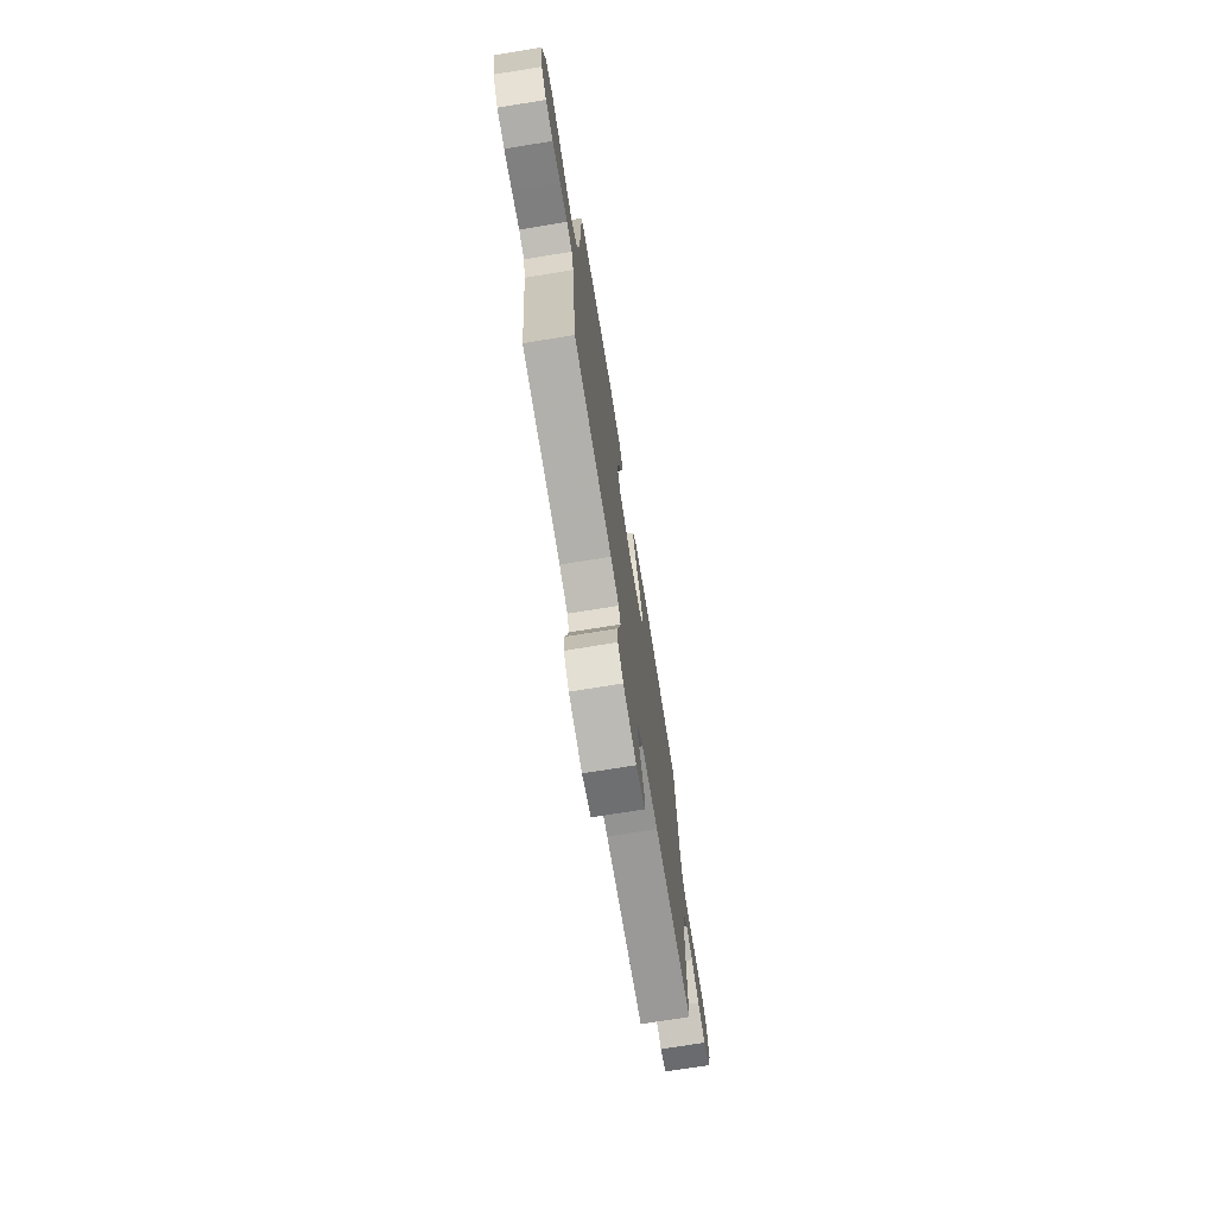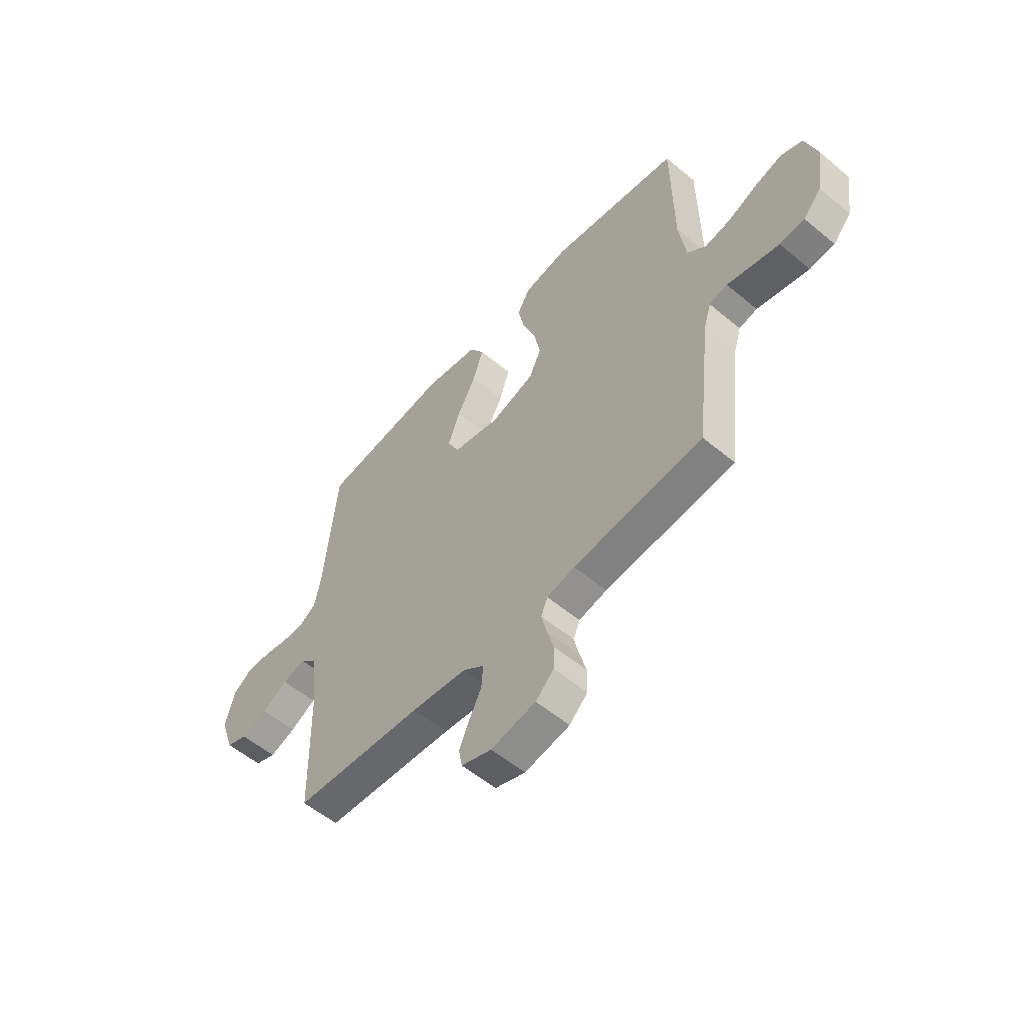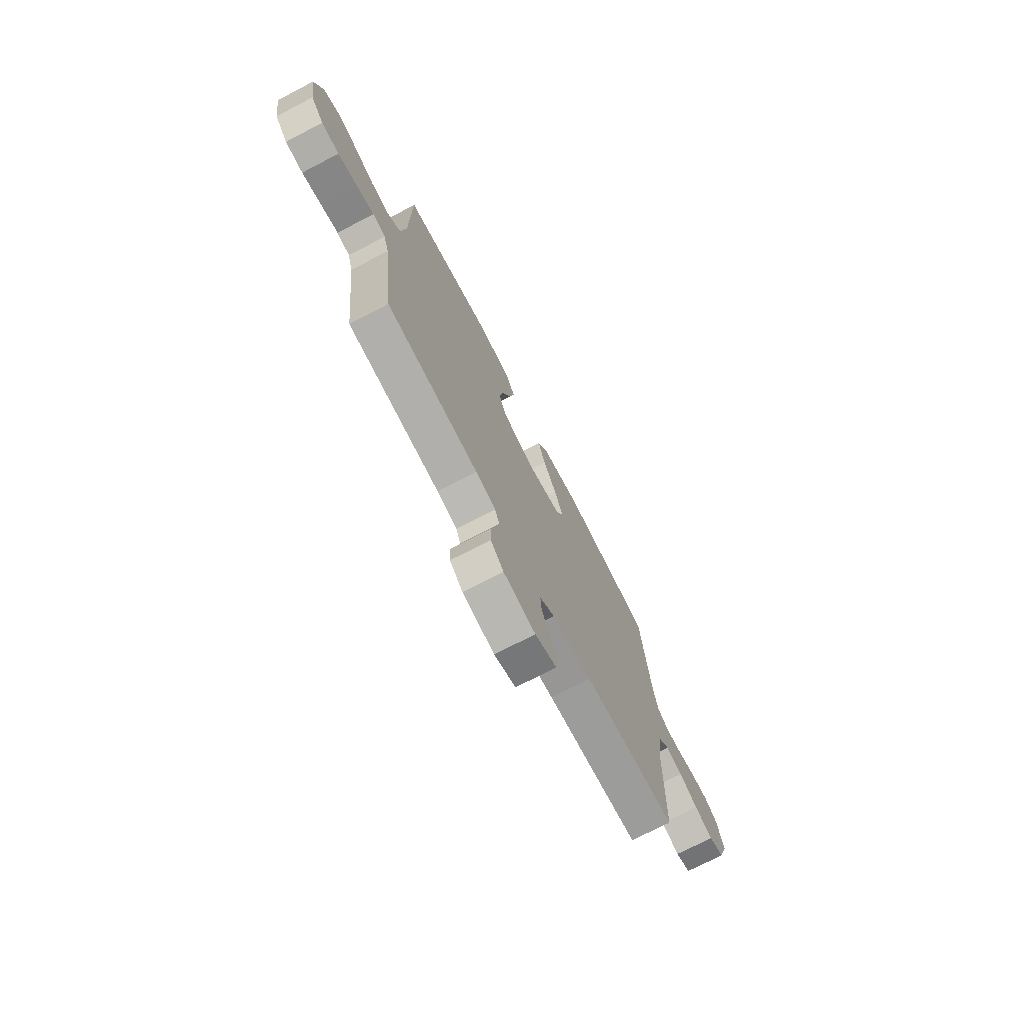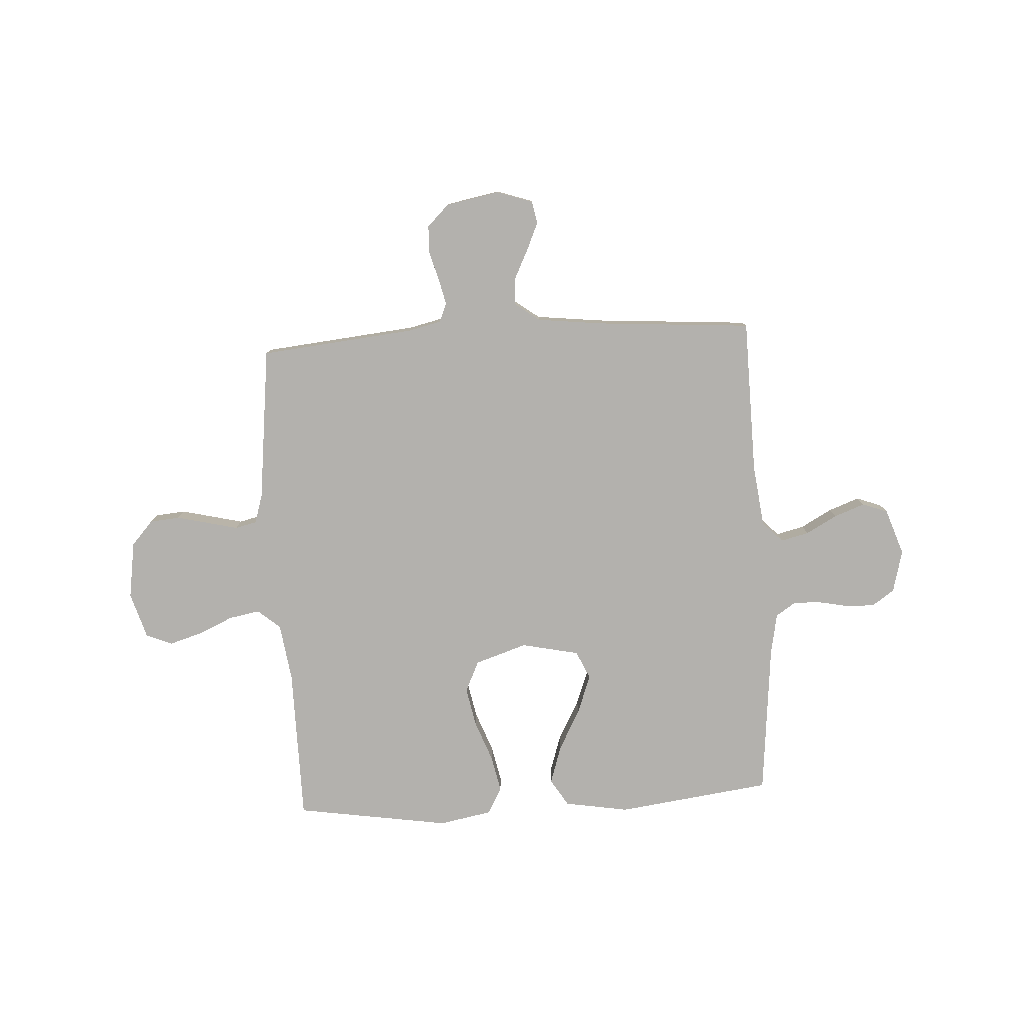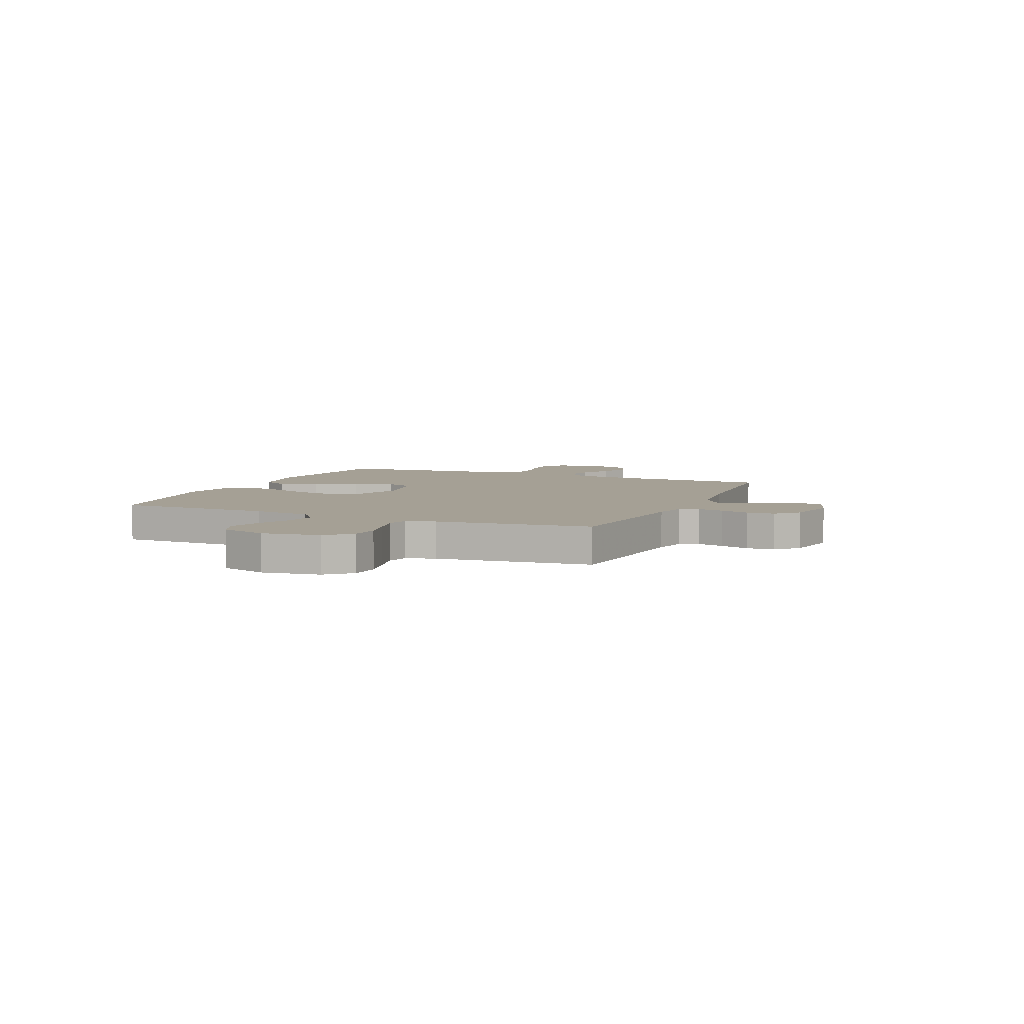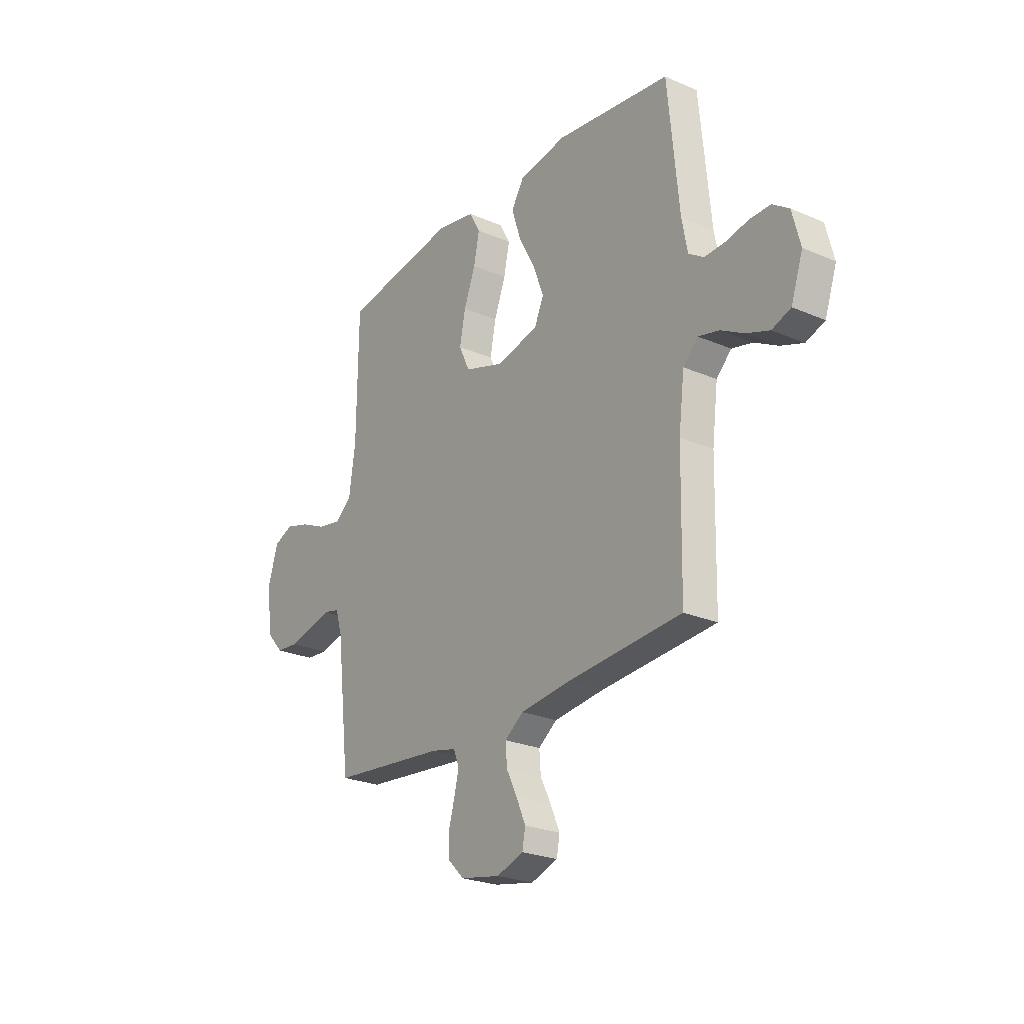
<metadata>
{"format":"obj","ext":"obj","renderer":"f3d","projection":"perspective","resolution":1024,"background":"white","views":[{"elev":-73.1,"azim":99.2,"up":"+Z"},{"elev":-55.8,"azim":48.8,"up":"+Z"},{"elev":-73.5,"azim":117.4,"up":"+Z"},{"elev":-79.3,"azim":-176.7,"up":"+Y"},{"elev":5.9,"azim":113.4,"up":"+Y"},{"elev":-24.7,"azim":-125.2,"up":"+Z"}]}
</metadata>
<code>
v 0.5 0.07 0.5
v 0.503 0.07 0.2
v 0.519 0.07 0.087
v 0.563 0.07 0.05
v 0.623 0.07 0.061
v 0.69 0.07 0.091
v 0.754 0.07 0.11
v 0.805 0.07 0.089
v 0.832 0.07 0
v 0.815 0.07 -0.111
v 0.773 0.07 -0.158
v 0.715 0.07 -0.163
v 0.652 0.07 -0.148
v 0.594 0.07 -0.134
v 0.552 0.07 -0.144
v 0.535 0.07 -0.2
v 0.5 0.07 -0.5
v 0.2 0.07 -0.53
v 0.135 0.07 -0.545
v 0.12 0.07 -0.582
v 0.132 0.07 -0.633
v 0.148 0.07 -0.689
v 0.146 0.07 -0.742
v 0.104 0.07 -0.783
v 0 0.07 -0.803
v -0.07 0.07 -0.779
v -0.078 0.07 -0.736
v -0.054 0.07 -0.681
v -0.026 0.07 -0.625
v -0.022 0.07 -0.573
v -0.071 0.07 -0.537
v -0.2 0.07 -0.522
v -0.5 0.07 -0.5
v -0.506 0.07 -0.2
v -0.521 0.07 -0.079
v -0.56 0.07 -0.04
v -0.614 0.07 -0.053
v -0.674 0.07 -0.086
v -0.734 0.07 -0.108
v -0.783 0.07 -0.09
v -0.814 0.07 0
v -0.793 0.07 0.082
v -0.75 0.07 0.112
v -0.695 0.07 0.111
v -0.636 0.07 0.099
v -0.583 0.07 0.097
v -0.544 0.07 0.123
v -0.529 0.07 0.2
v -0.5 0.07 0.5
v -0.2 0.07 0.539
v -0.075 0.07 0.518
v -0.042 0.07 0.465
v -0.066 0.07 0.391
v -0.109 0.07 0.311
v -0.137 0.07 0.236
v -0.112 0.07 0.181
v 0 0.07 0.157
v 0.101 0.07 0.19
v 0.129 0.07 0.25
v 0.114 0.07 0.326
v 0.084 0.07 0.405
v 0.069 0.07 0.476
v 0.098 0.07 0.528
v 0.2 0.07 0.547
v 0.5 0 0.5
v 0.503 0 0.2
v 0.519 0 0.087
v 0.563 0 0.05
v 0.623 0 0.061
v 0.69 0 0.091
v 0.754 0 0.11
v 0.805 0 0.089
v 0.832 0 0
v 0.815 0 -0.111
v 0.773 0 -0.158
v 0.715 0 -0.163
v 0.652 0 -0.148
v 0.594 0 -0.134
v 0.552 0 -0.144
v 0.535 0 -0.2
v 0.5 0 -0.5
v 0.2 0 -0.53
v 0.135 0 -0.545
v 0.12 0 -0.582
v 0.132 0 -0.633
v 0.148 0 -0.689
v 0.146 0 -0.742
v 0.104 0 -0.783
v 0 0 -0.803
v -0.07 0 -0.779
v -0.078 0 -0.736
v -0.054 0 -0.681
v -0.026 0 -0.625
v -0.022 0 -0.573
v -0.071 0 -0.537
v -0.2 0 -0.522
v -0.5 0 -0.5
v -0.506 0 -0.2
v -0.521 0 -0.079
v -0.56 0 -0.04
v -0.614 0 -0.053
v -0.674 0 -0.086
v -0.734 0 -0.108
v -0.783 0 -0.09
v -0.814 0 0
v -0.793 0 0.082
v -0.75 0 0.112
v -0.695 0 0.111
v -0.636 0 0.099
v -0.583 0 0.097
v -0.544 0 0.123
v -0.529 0 0.2
v -0.5 0 0.5
v -0.2 0 0.539
v -0.075 0 0.518
v -0.042 0 0.465
v -0.066 0 0.391
v -0.109 0 0.311
v -0.137 0 0.236
v -0.112 0 0.181
v 0 0 0.157
v 0.101 0 0.19
v 0.129 0 0.25
v 0.114 0 0.326
v 0.084 0 0.405
v 0.069 0 0.476
v 0.098 0 0.528
v 0.2 0 0.547
f 63 64 1 2
f 60 61 62 63
f 59 60 63 2
f 58 59 2 3
f 57 58 3 4
f 51 52 53 54
f 51 54 55
f 48 49 50 51
f 47 48 51 55
f 46 47 55 56
f 42 43 44 45
f 42 45 46
f 41 42 46
f 37 38 39 40
f 36 37 40 41
f 32 33 34
f 31 32 34 35
f 30 31 35
f 26 27 28 29
f 24 25 26 29
f 24 29 30
f 21 22 23 24
f 20 21 24 30
f 19 20 30 35
f 16 17 18
f 15 16 18 19
f 11 12 13 14
f 9 10 11 14
f 9 14 15
f 8 9 15
f 5 6 7 8
f 4 5 8 15
f 57 4 15 19
f 36 41 46 56
f 36 56 57
f 19 35 36 57
f 66 65 128 127
f 127 126 125 124
f 66 127 124 123
f 67 66 123 122
f 68 67 122 121
f 118 117 116 115
f 119 118 115
f 115 114 113 112
f 119 115 112 111
f 120 119 111 110
f 109 108 107 106
f 110 109 106
f 110 106 105
f 104 103 102 101
f 105 104 101 100
f 98 97 96
f 99 98 96 95
f 99 95 94
f 93 92 91 90
f 93 90 89 88
f 94 93 88
f 88 87 86 85
f 94 88 85 84
f 99 94 84 83
f 82 81 80
f 83 82 80 79
f 78 77 76 75
f 78 75 74 73
f 79 78 73
f 79 73 72
f 72 71 70 69
f 79 72 69 68
f 83 79 68 121
f 120 110 105 100
f 121 120 100
f 121 100 99 83
f 1 65 66 2
f 2 66 67 3
f 3 67 68 4
f 4 68 69 5
f 5 69 70 6
f 6 70 71 7
f 7 71 72 8
f 8 72 73 9
f 9 73 74 10
f 10 74 75 11
f 11 75 76 12
f 12 76 77 13
f 13 77 78 14
f 14 78 79 15
f 15 79 80 16
f 16 80 81 17
f 17 81 82 18
f 18 82 83 19
f 19 83 84 20
f 20 84 85 21
f 21 85 86 22
f 22 86 87 23
f 23 87 88 24
f 24 88 89 25
f 25 89 90 26
f 26 90 91 27
f 27 91 92 28
f 28 92 93 29
f 29 93 94 30
f 30 94 95 31
f 31 95 96 32
f 32 96 97 33
f 33 97 98 34
f 34 98 99 35
f 35 99 100 36
f 36 100 101 37
f 37 101 102 38
f 38 102 103 39
f 39 103 104 40
f 40 104 105 41
f 41 105 106 42
f 42 106 107 43
f 43 107 108 44
f 44 108 109 45
f 45 109 110 46
f 46 110 111 47
f 47 111 112 48
f 48 112 113 49
f 49 113 114 50
f 50 114 115 51
f 51 115 116 52
f 52 116 117 53
f 53 117 118 54
f 54 118 119 55
f 55 119 120 56
f 56 120 121 57
f 57 121 122 58
f 58 122 123 59
f 59 123 124 60
f 60 124 125 61
f 61 125 126 62
f 62 126 127 63
f 63 127 128 64
f 64 128 65 1

</code>
